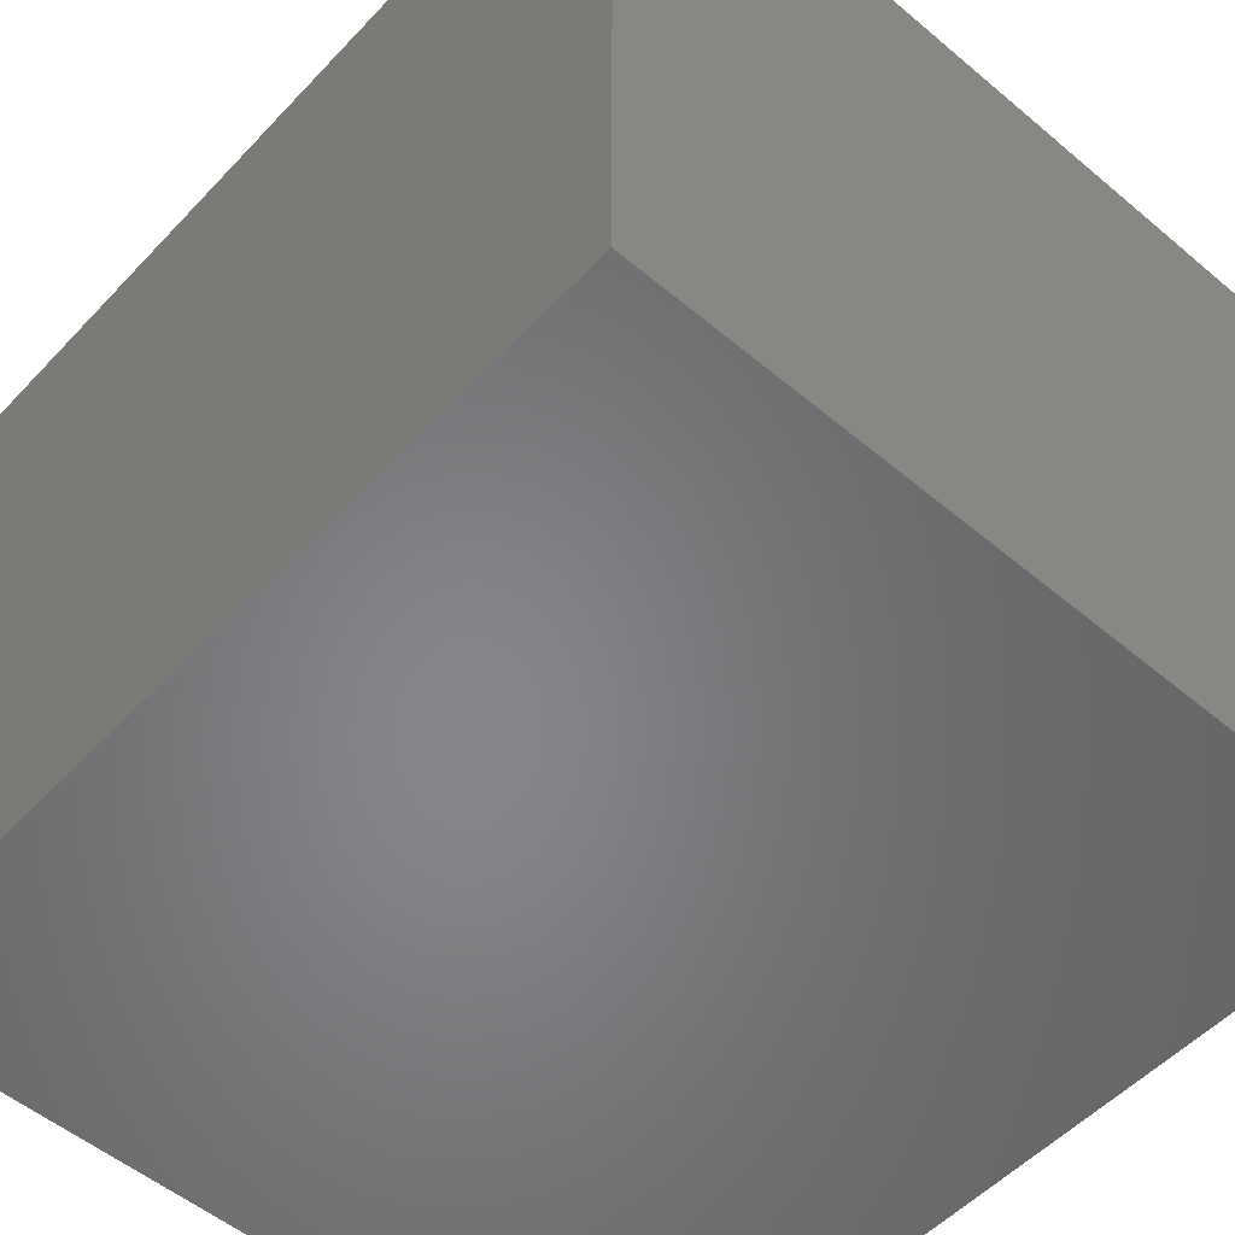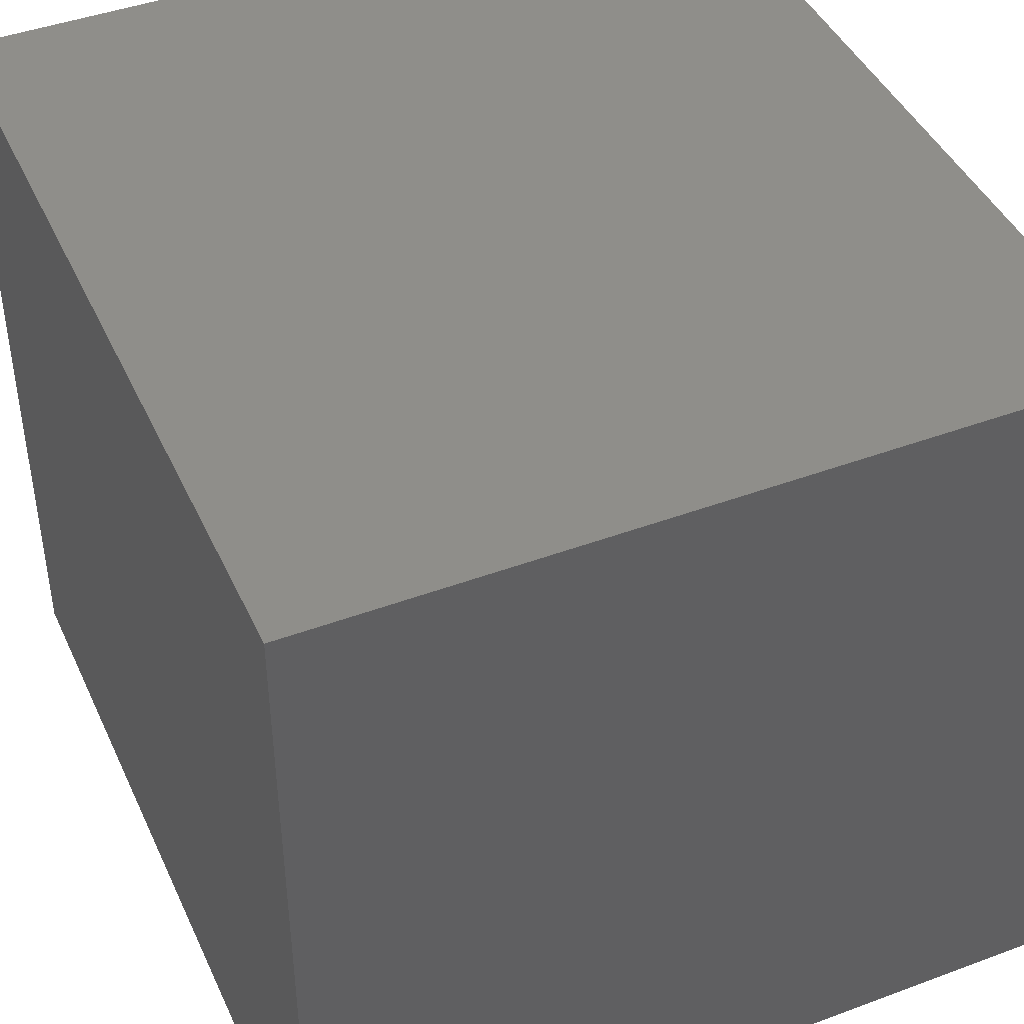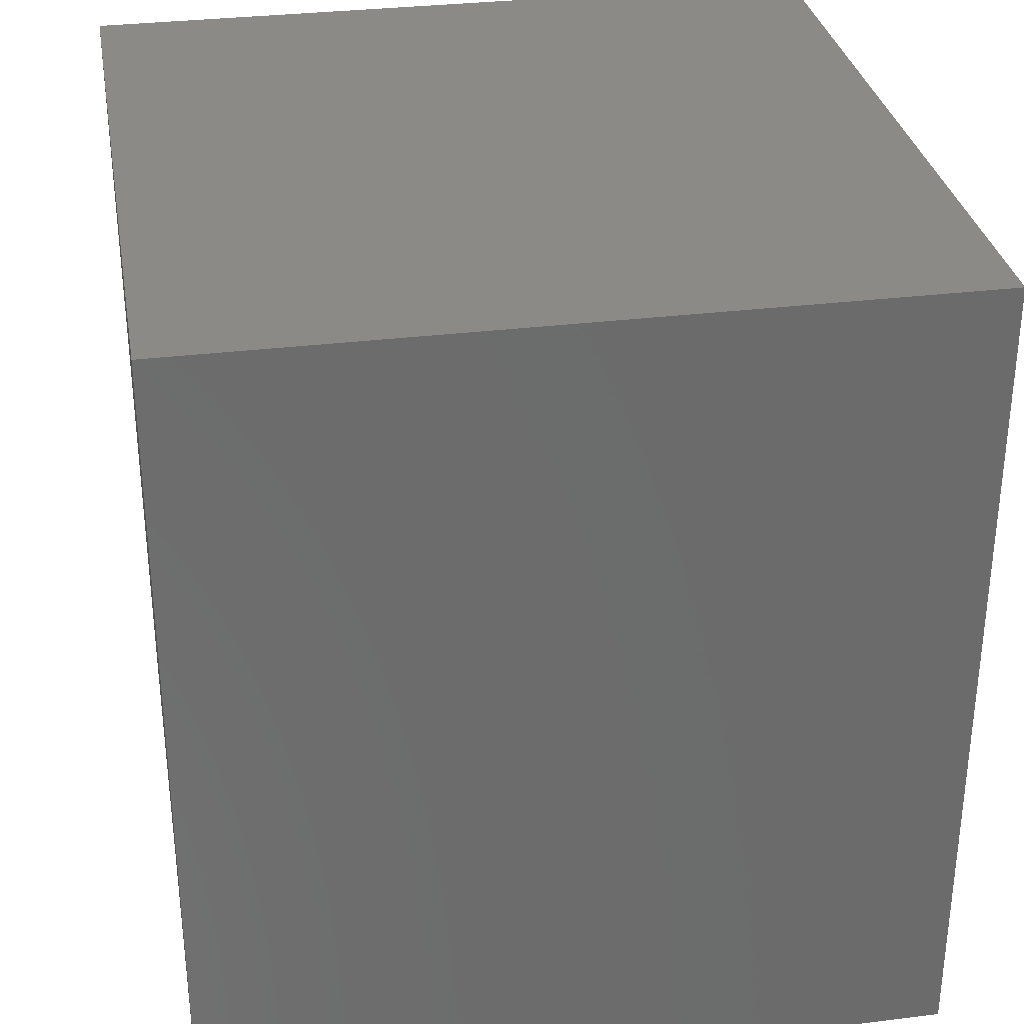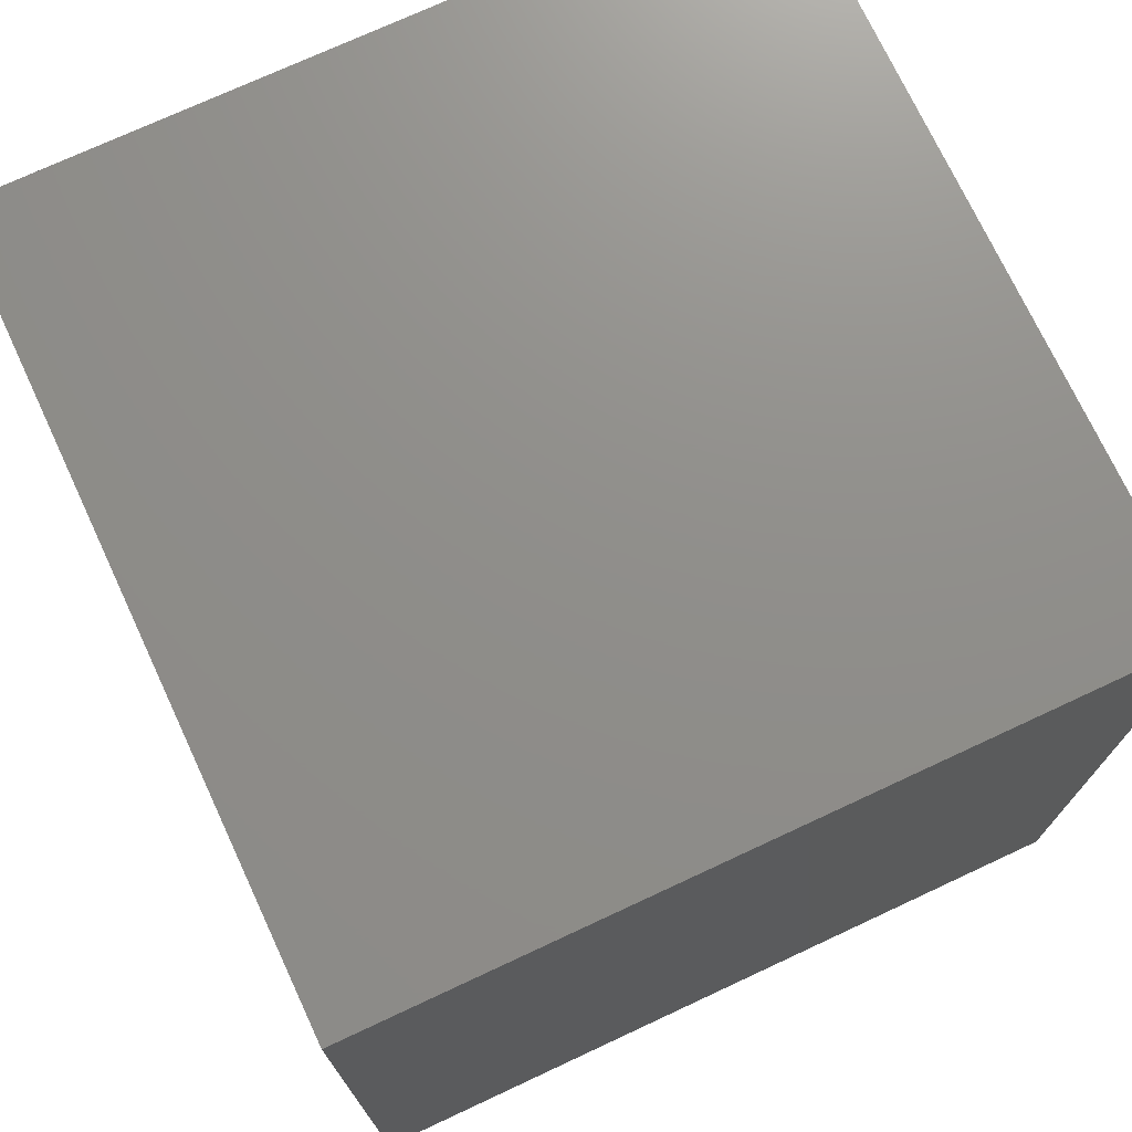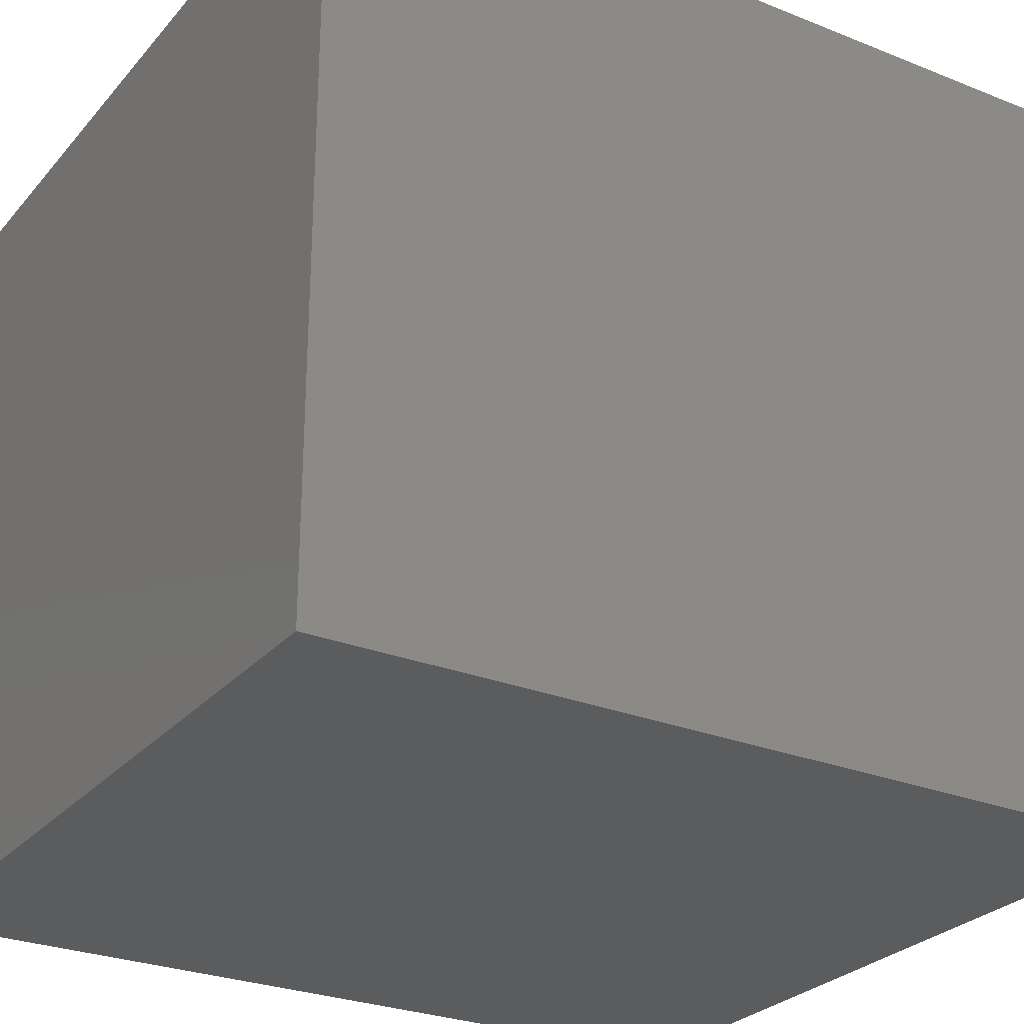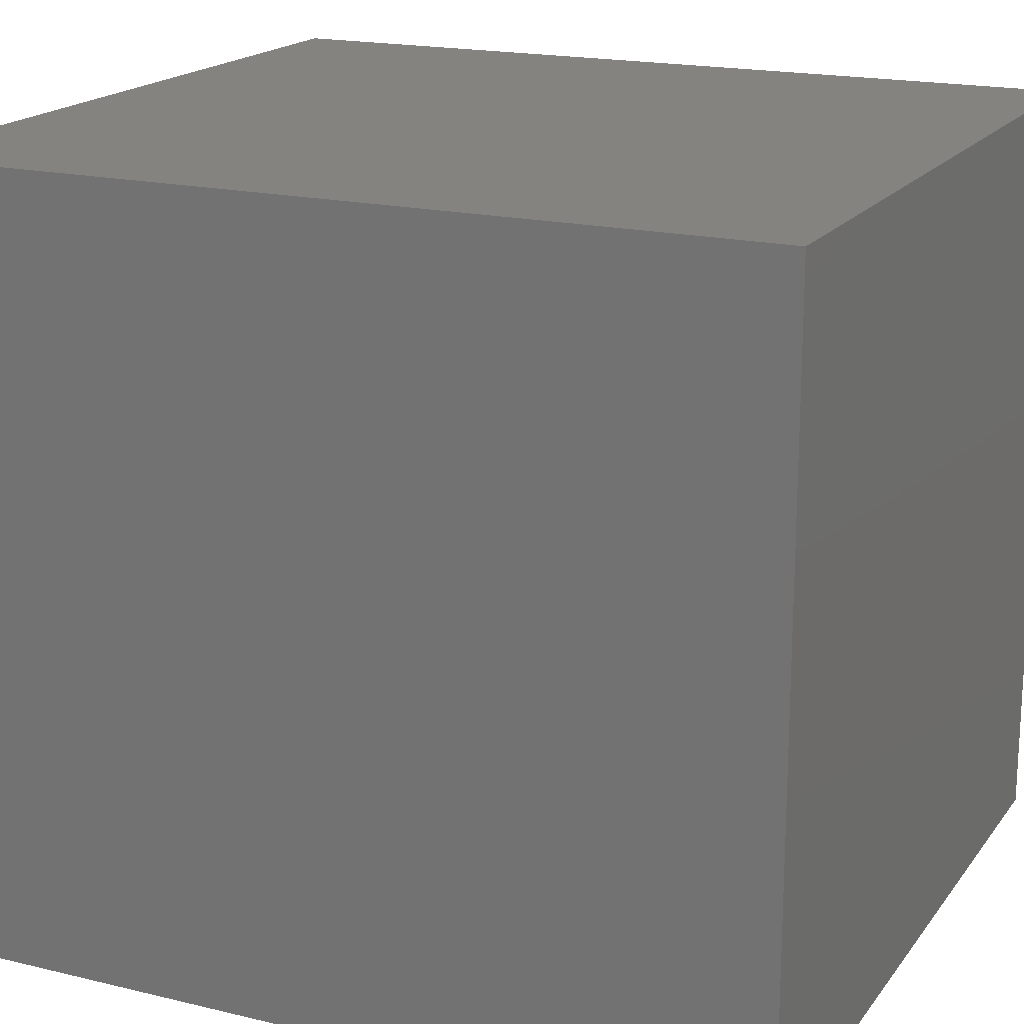
<metadata>
{"format":"stl","ext":"stl","renderer":"f3d","projection":"perspective","resolution":1024,"background":"white","views":[{"elev":-53.2,"azim":-41.9,"up":"+Z"},{"elev":43.8,"azim":156.4,"up":"+Z"},{"elev":31.8,"azim":170.1,"up":"+Y"},{"elev":73.3,"azim":65.0,"up":"+Y"},{"elev":-27.5,"azim":58.4,"up":"+Z"},{"elev":18.3,"azim":115.0,"up":"+Z"}]}
</metadata>
<code>
# stl→obj: 8 verts, 12 faces
v 0.00028 0.000139 1.899e-21
v 0.00028 0.000139 2e-05
v 0.00028 0.000161 2e-05
v 0.00028 0.000161 1.899e-21
v 0.0003 0.000139 2e-05
v 0.0003 0.000139 3.124e-21
v 0.0003 0.000161 3.124e-21
v 0.0003 0.000161 2e-05
f 1 2 3
f 4 1 3
f 1 5 2
f 6 5 1
f 4 7 1
f 1 7 6
f 3 2 8
f 2 5 8
f 4 3 8
f 7 4 8
f 5 6 8
f 6 7 8

</code>
